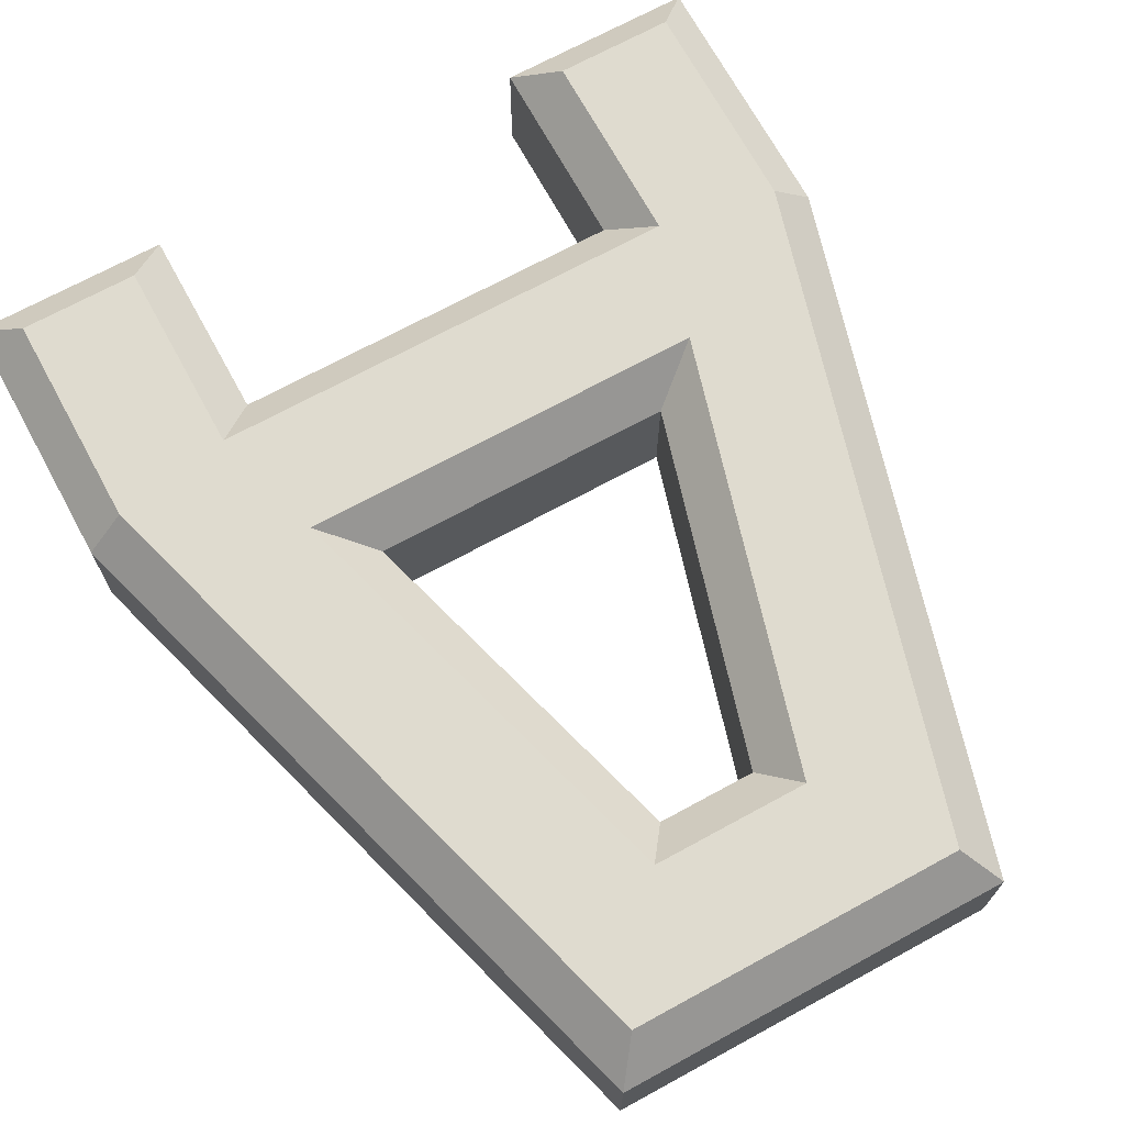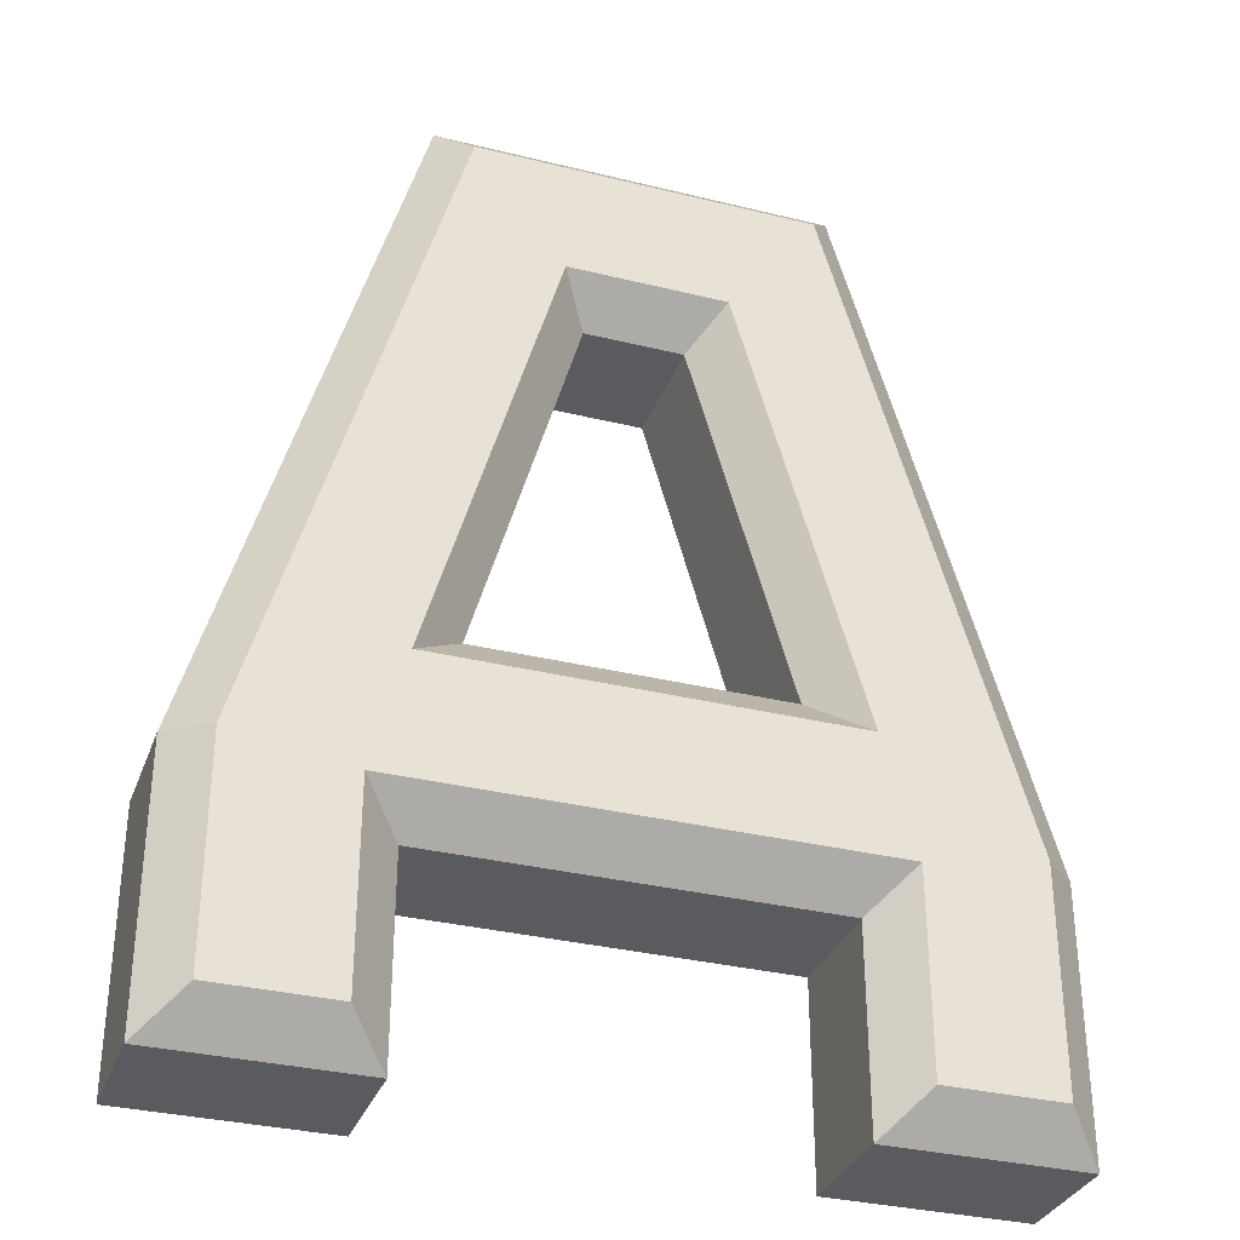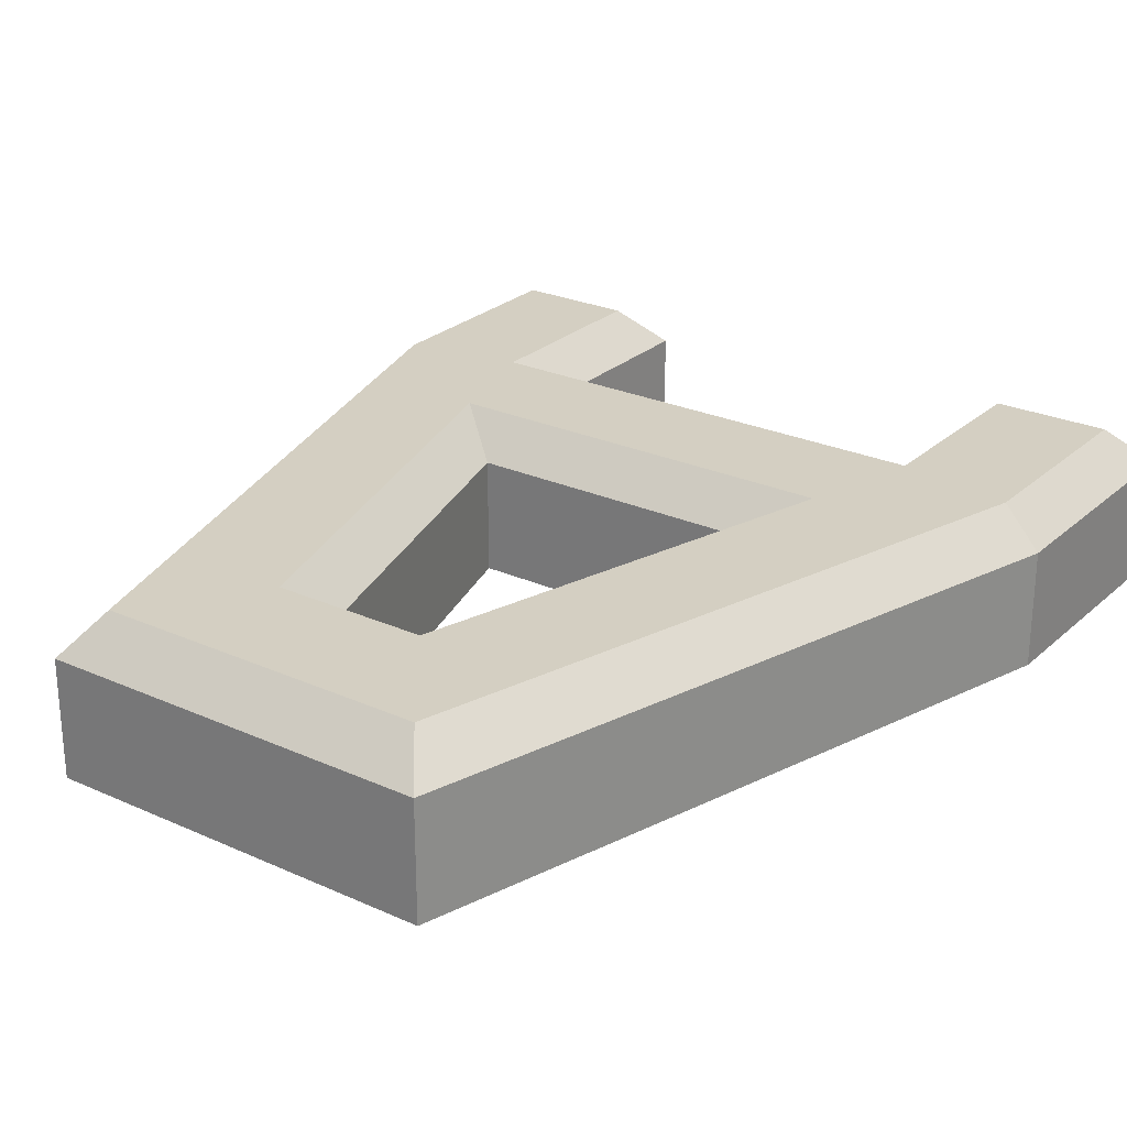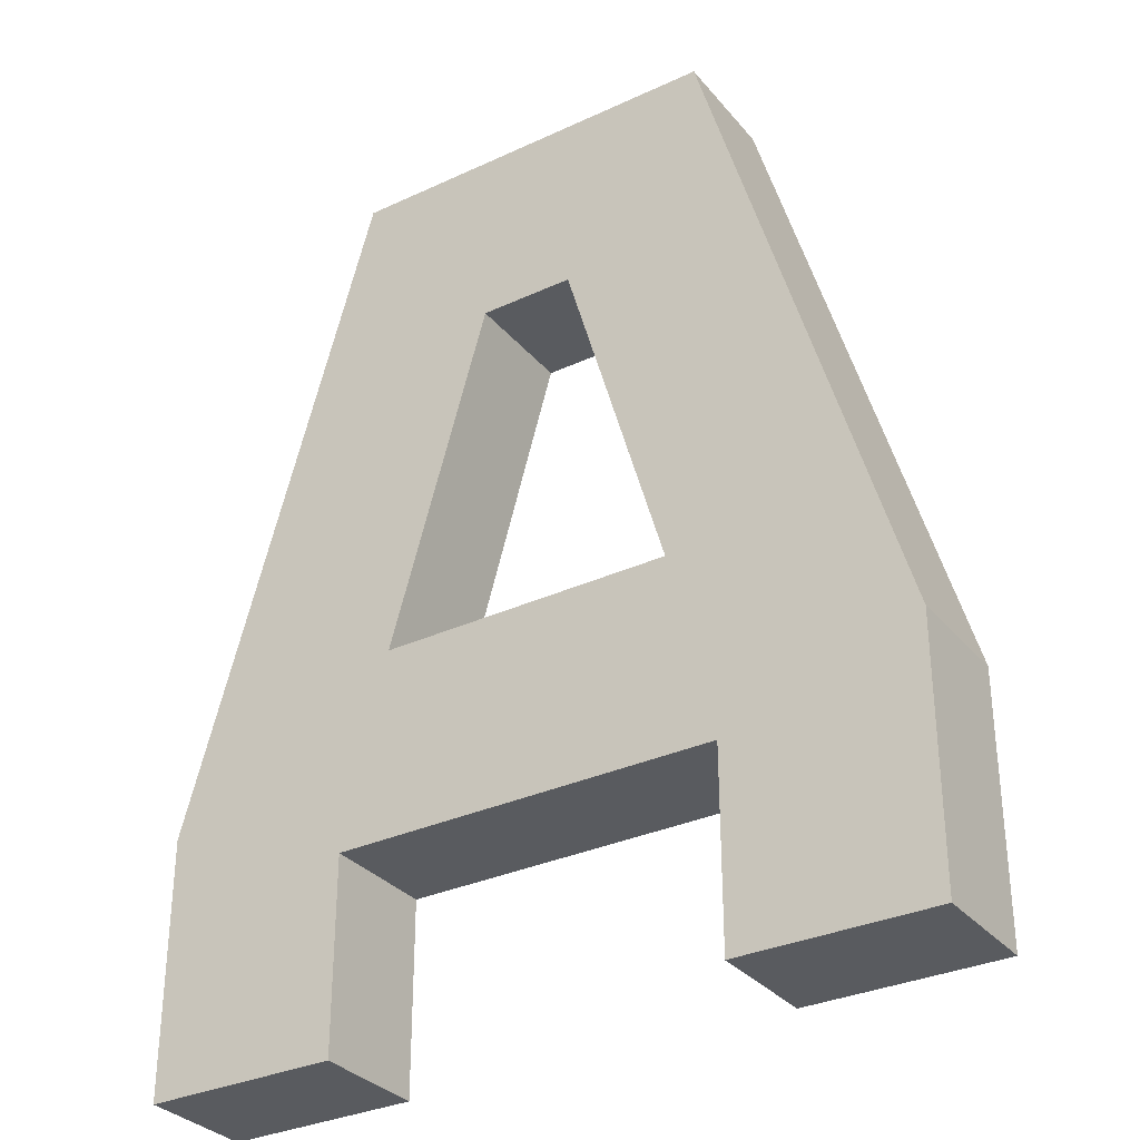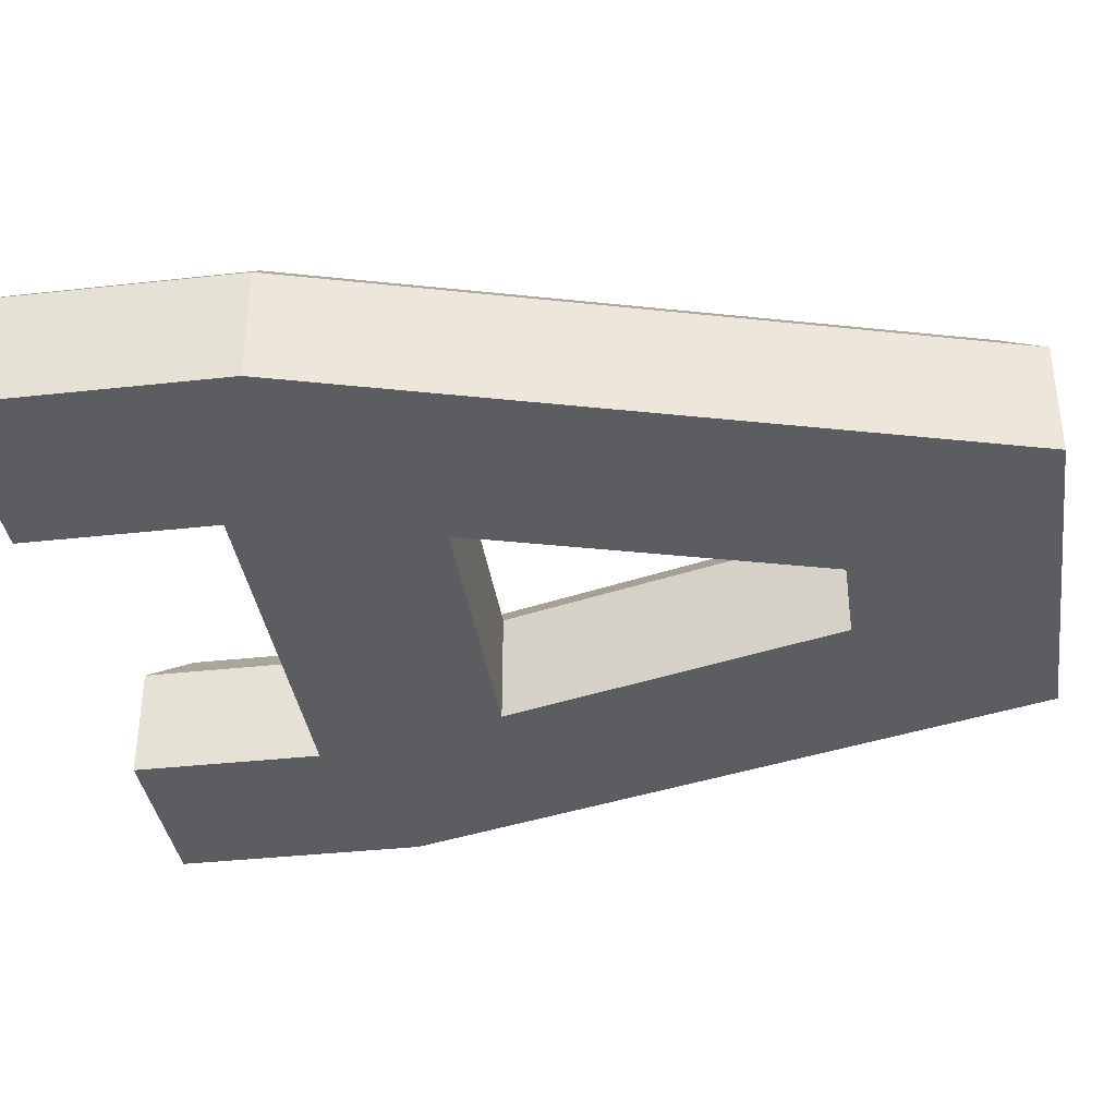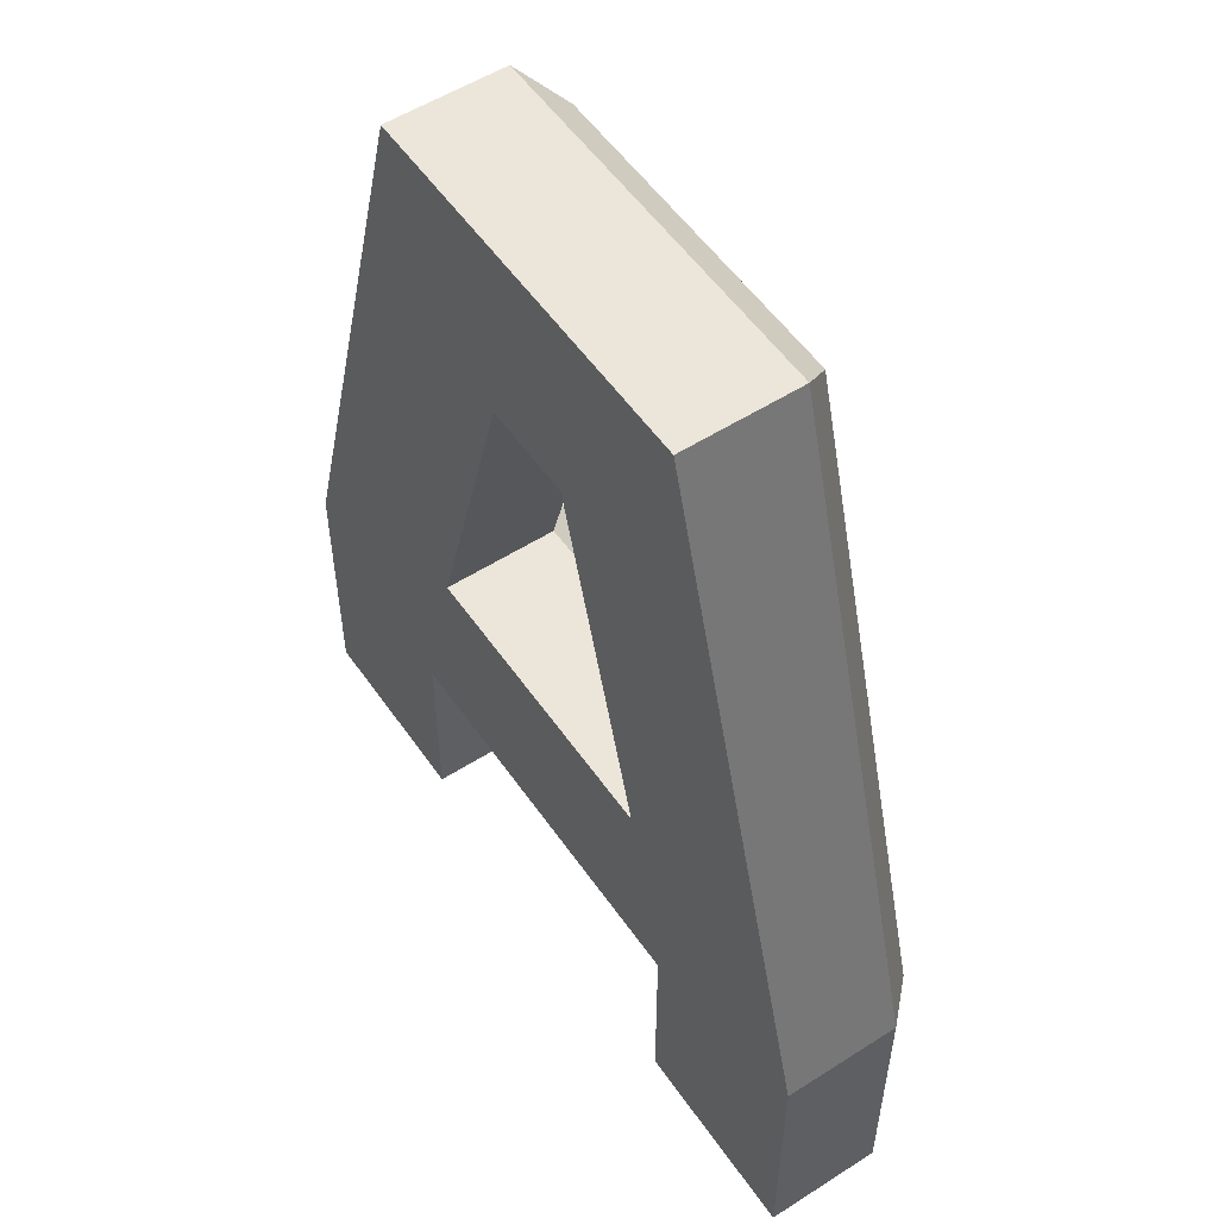
<metadata>
{"format":"obj","ext":"obj","renderer":"f3d","projection":"perspective","resolution":1024,"background":"white","views":[{"elev":70.3,"azim":151.4,"up":"+Z"},{"elev":-32.9,"azim":-18.8,"up":"+Y"},{"elev":25.8,"azim":-144.3,"up":"+Z"},{"elev":-32.2,"azim":-147.0,"up":"+Y"},{"elev":-36.7,"azim":98.2,"up":"+Z"},{"elev":54.3,"azim":-124.1,"up":"+Y"}]}
</metadata>
<code>
o a
v -0.2124 0.55 0.1
v 0.2124 0.55 0.1
v -0.25 0.6 0.05
v 0.25 0.6 0.05
v 0.45 -0.2737 0.1
v 0.5 -0.2667 0.05
v 0.45 -0.55 0.1
v 0.5 -0.6 0.05
v 0.3 -0.55 0.1
v 0.25 -0.6 0.05
v 0.3 -0.3 0.1
v 0.25 -0.35 0.05
v -0.3 -0.3 0.1
v -0.25 -0.35 0.05
v -0.25 -0.6 0.05
v -0.3 -0.55 0.1
v -0.5 -0.6 0.05
v -0.45 -0.55 0.1
v -0.5 -0.2667 0.05
v -0.45 -0.2737 0.1
v -0.25 -0.35 -0.1
v -0.25 -0.6 -0.1
v -0.5 -0.6 -0.1
v -0.5 -0.2667 -0.1
v -0.25 0.6 -0.1
v 0.25 0.6 -0.1
v 0.2582 -0.15 0.1
v 0.09954 0.4 0.1
v -0.09954 0.4 0.1
v -0.2582 -0.15 0.1
v 0.1917 -0.1 0.05
v 0.06192 0.35 0.05
v -0.06192 0.35 0.05
v -0.1917 -0.1 0.05
v -0.1917 -0.1 -0.1
v 0.1917 -0.1 -0.1
v 0.06192 0.35 -0.1
v -0.06192 0.35 -0.1
v 0.5 -0.2667 -0.1
v 0.5 -0.6 -0.1
v 0.25 -0.6 -0.1
v 0.25 -0.35 -0.1
f 1 2 3
f 3 2 4
f 5 6 2
f 2 6 4
f 5 7 6
f 6 7 8
f 7 9 8
f 8 9 10
f 11 12 9
f 9 12 10
f 11 13 12
f 12 13 14
f 15 14 16
f 16 14 13
f 17 15 18
f 18 15 16
f 17 18 19
f 19 18 20
f 3 19 1
f 1 19 20
f 14 15 21
f 21 15 22
f 15 17 22
f 22 17 23
f 17 19 23
f 23 19 24
f 19 3 24
f 24 3 25
f 3 4 25
f 25 4 26
f 27 2 28
f 28 2 1
f 28 1 29
f 29 1 30
f 30 1 20
f 30 20 13
f 13 20 18
f 13 18 16
f 30 11 27
f 27 11 5
f 27 5 2
f 13 11 30
f 9 7 11
f 11 7 5
f 27 28 31
f 31 28 32
f 28 29 32
f 32 29 33
f 30 34 29
f 29 34 33
f 31 34 27
f 27 34 30
f 34 31 35
f 35 31 36
f 31 32 36
f 36 32 37
f 33 34 38
f 38 34 35
f 32 33 37
f 37 33 38
f 4 6 26
f 26 6 39
f 6 8 39
f 39 8 40
f 8 10 40
f 40 10 41
f 10 12 41
f 41 12 42
f 12 14 42
f 42 14 21
f 36 37 26
f 26 37 38
f 26 38 25
f 25 38 35
f 25 35 24
f 24 35 21
f 24 21 23
f 23 21 22
f 35 36 21
f 21 36 42
f 42 36 39
f 42 39 40
f 39 36 26
f 40 41 42

</code>
